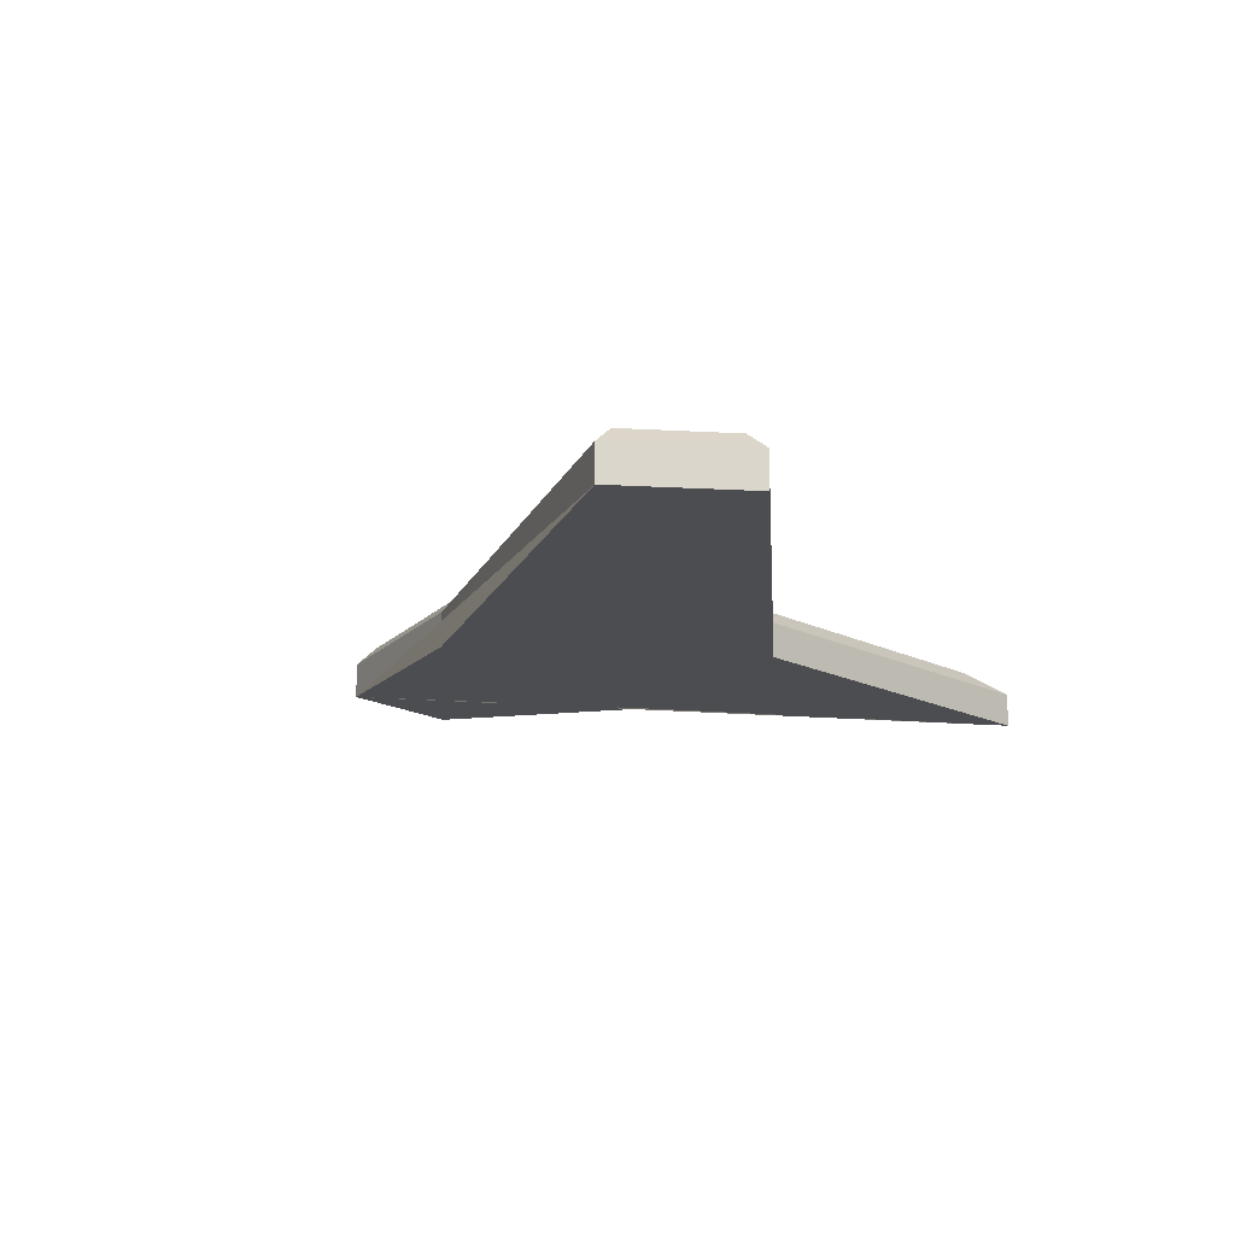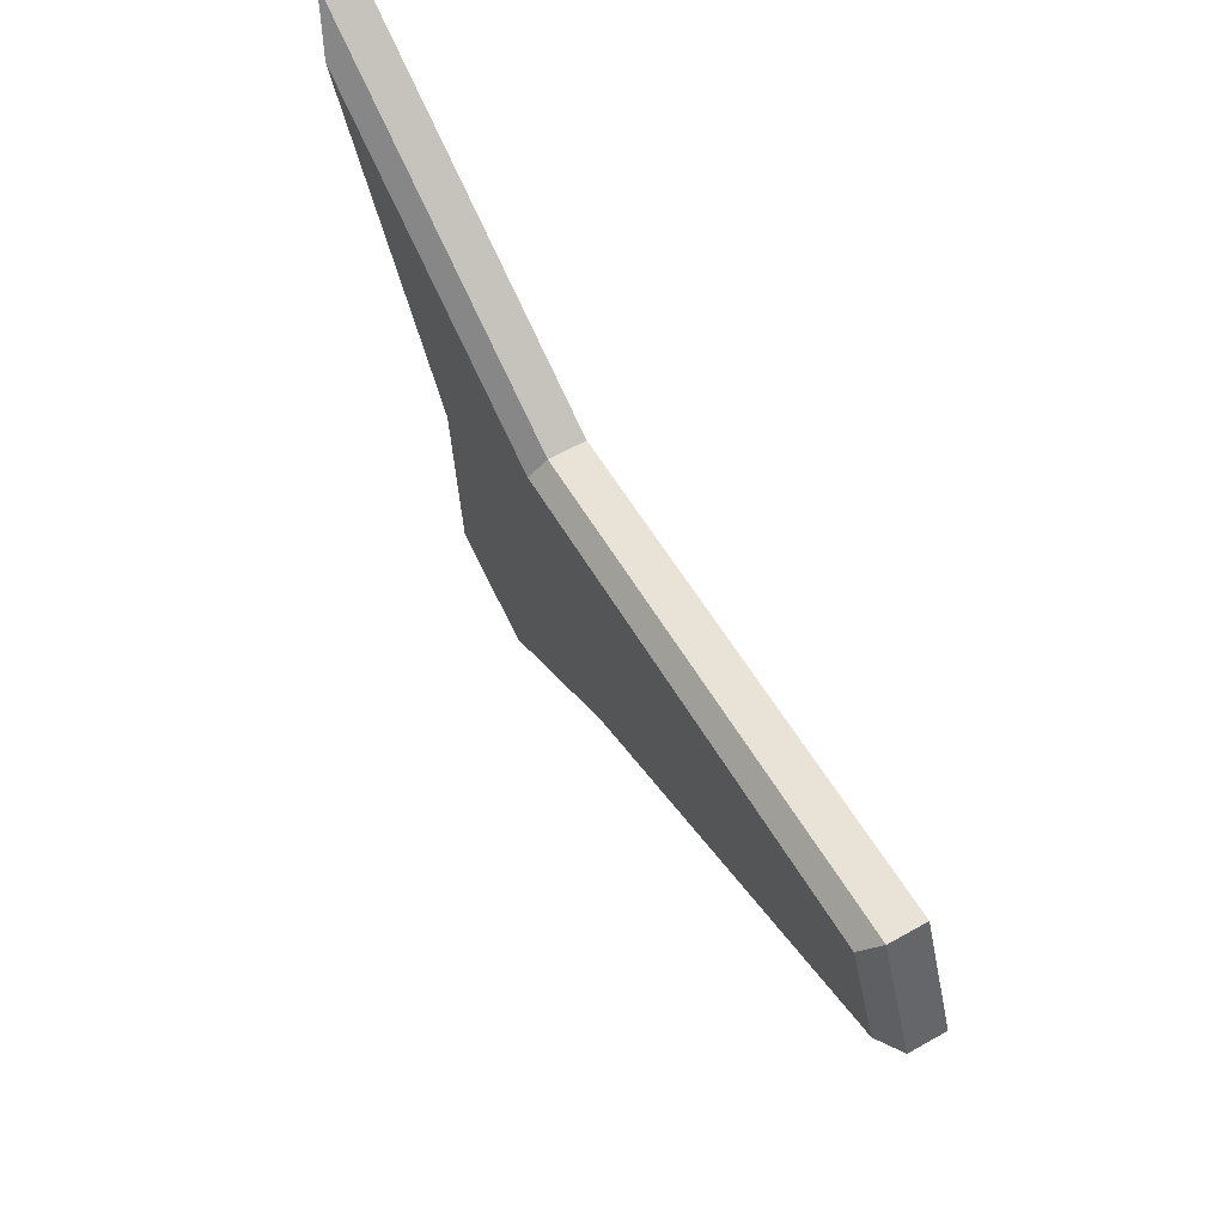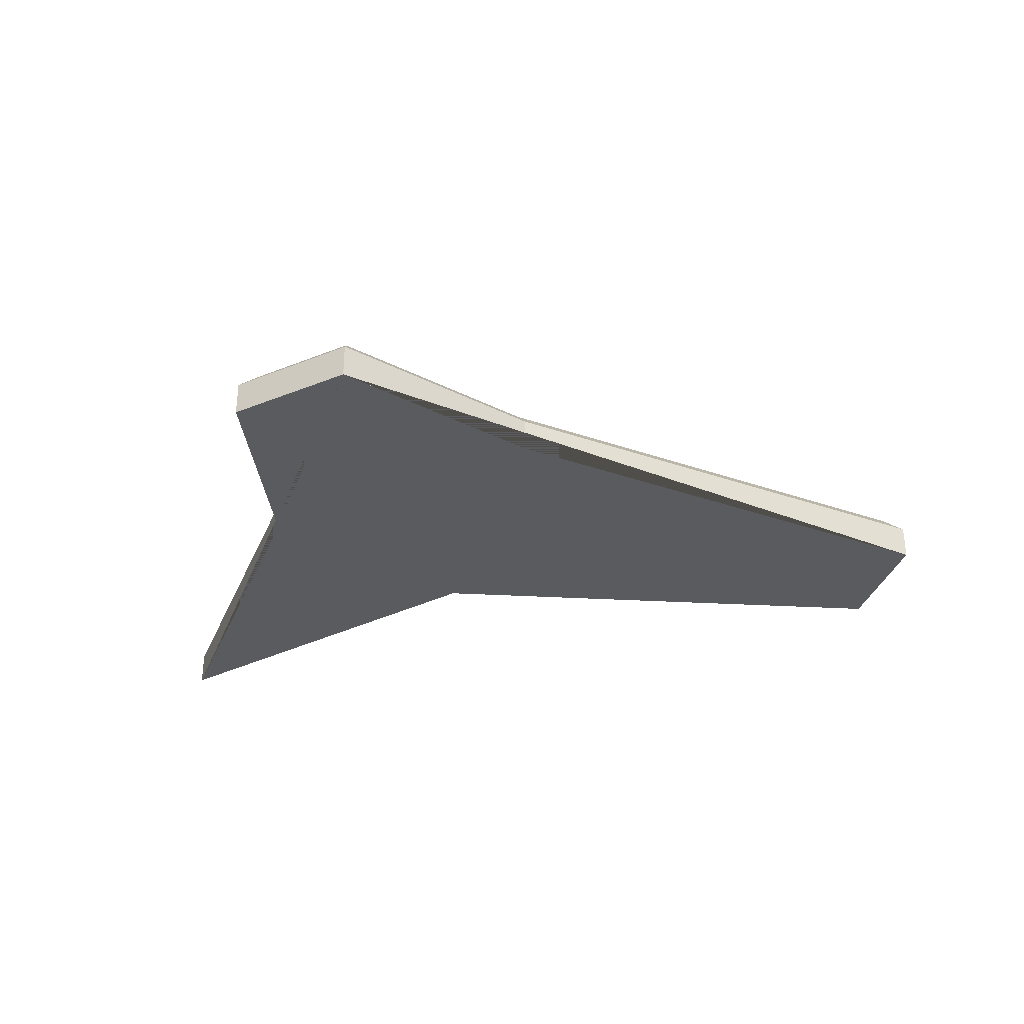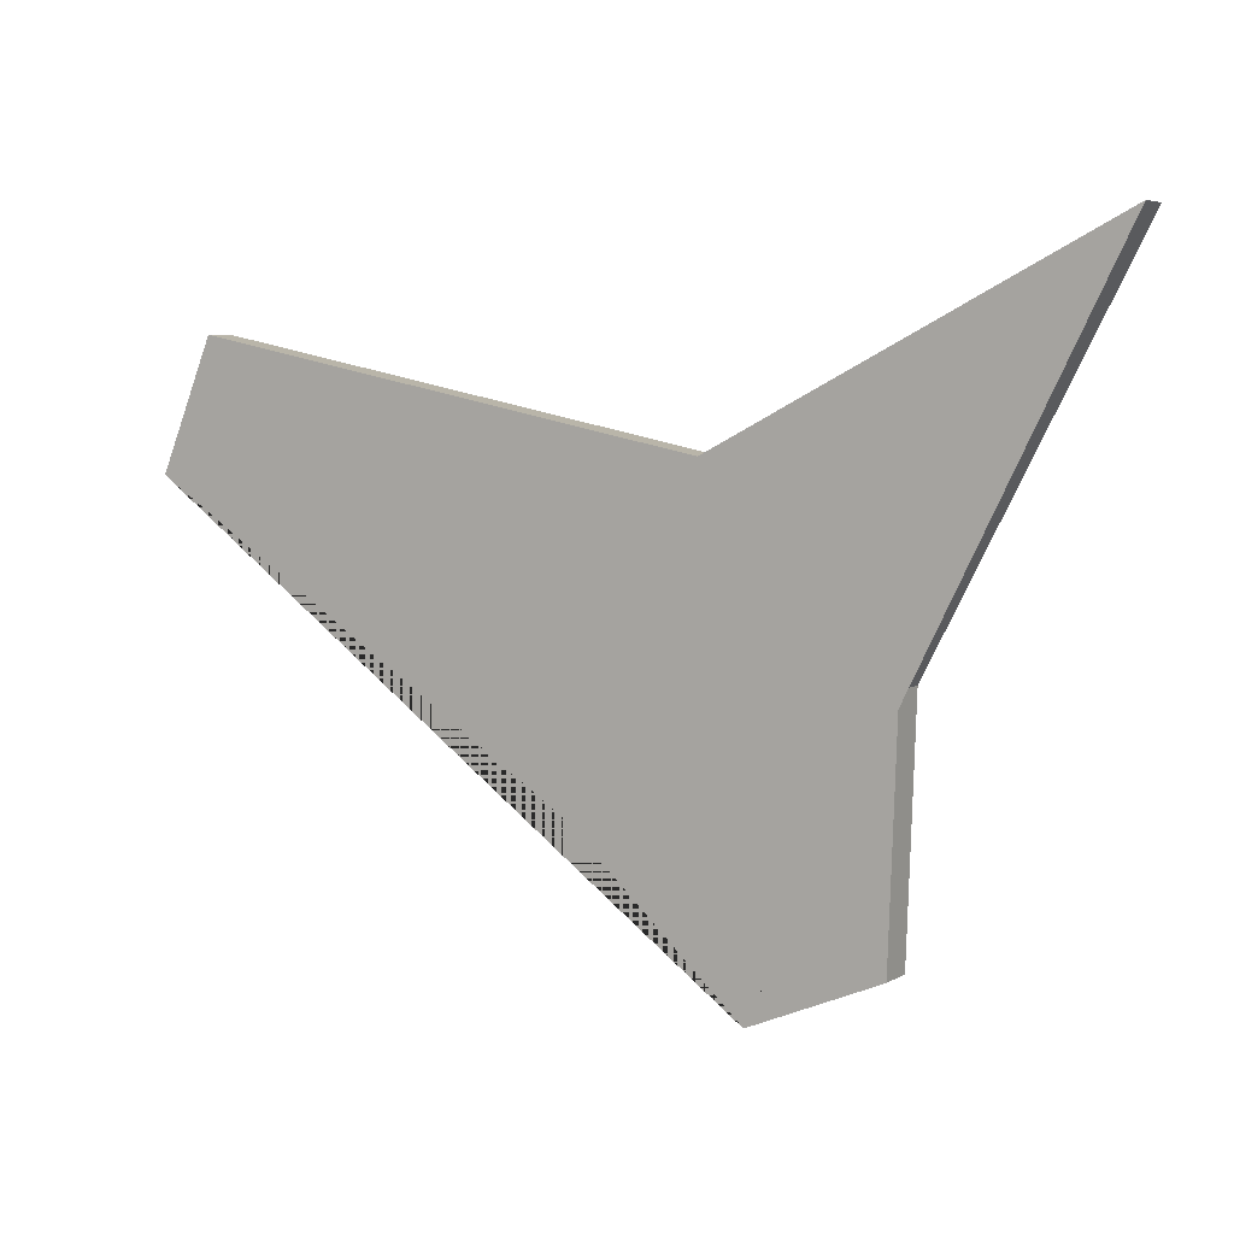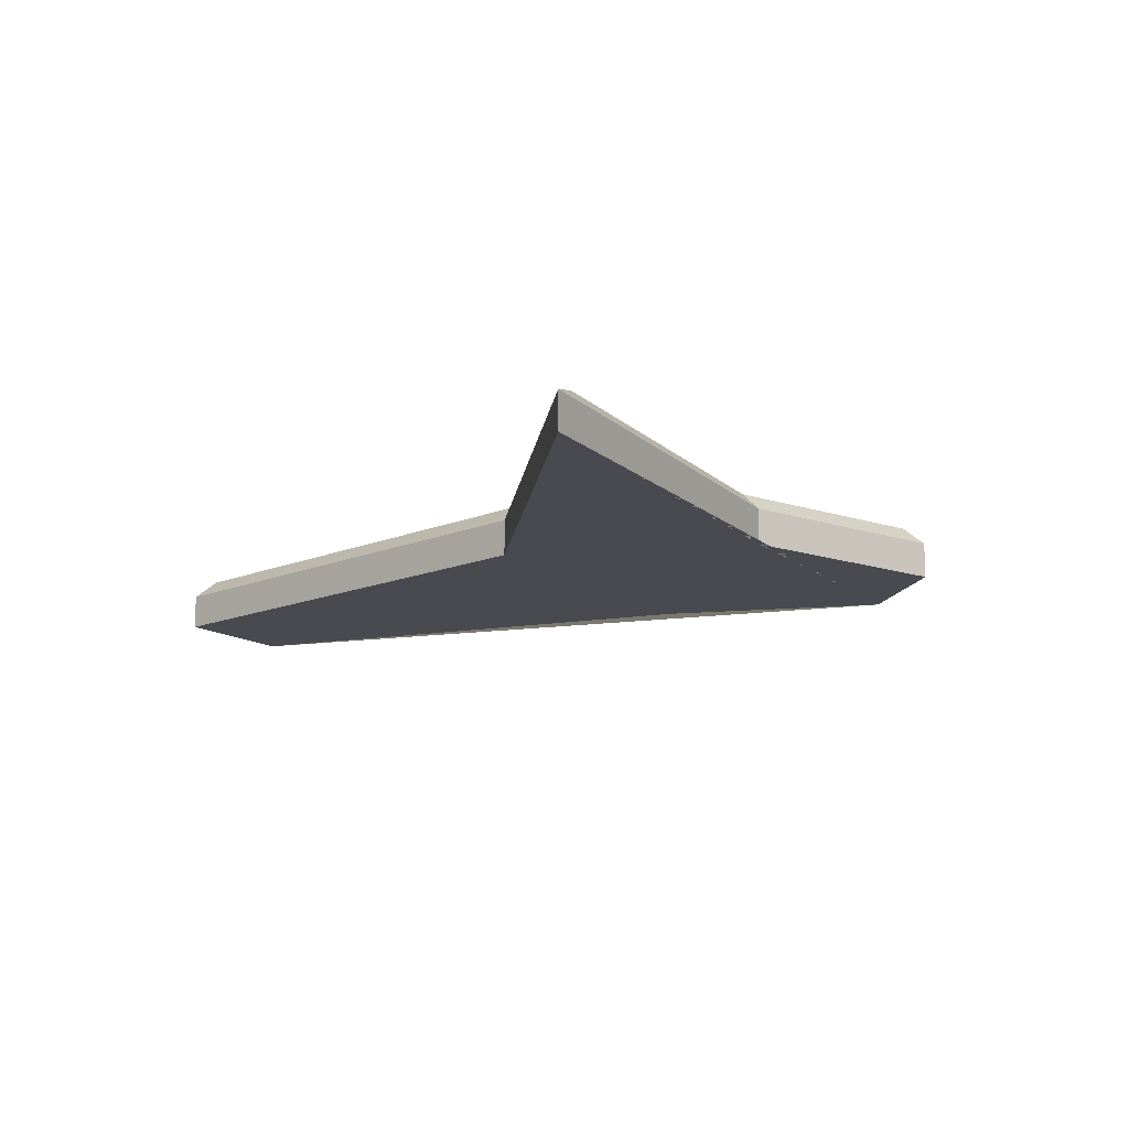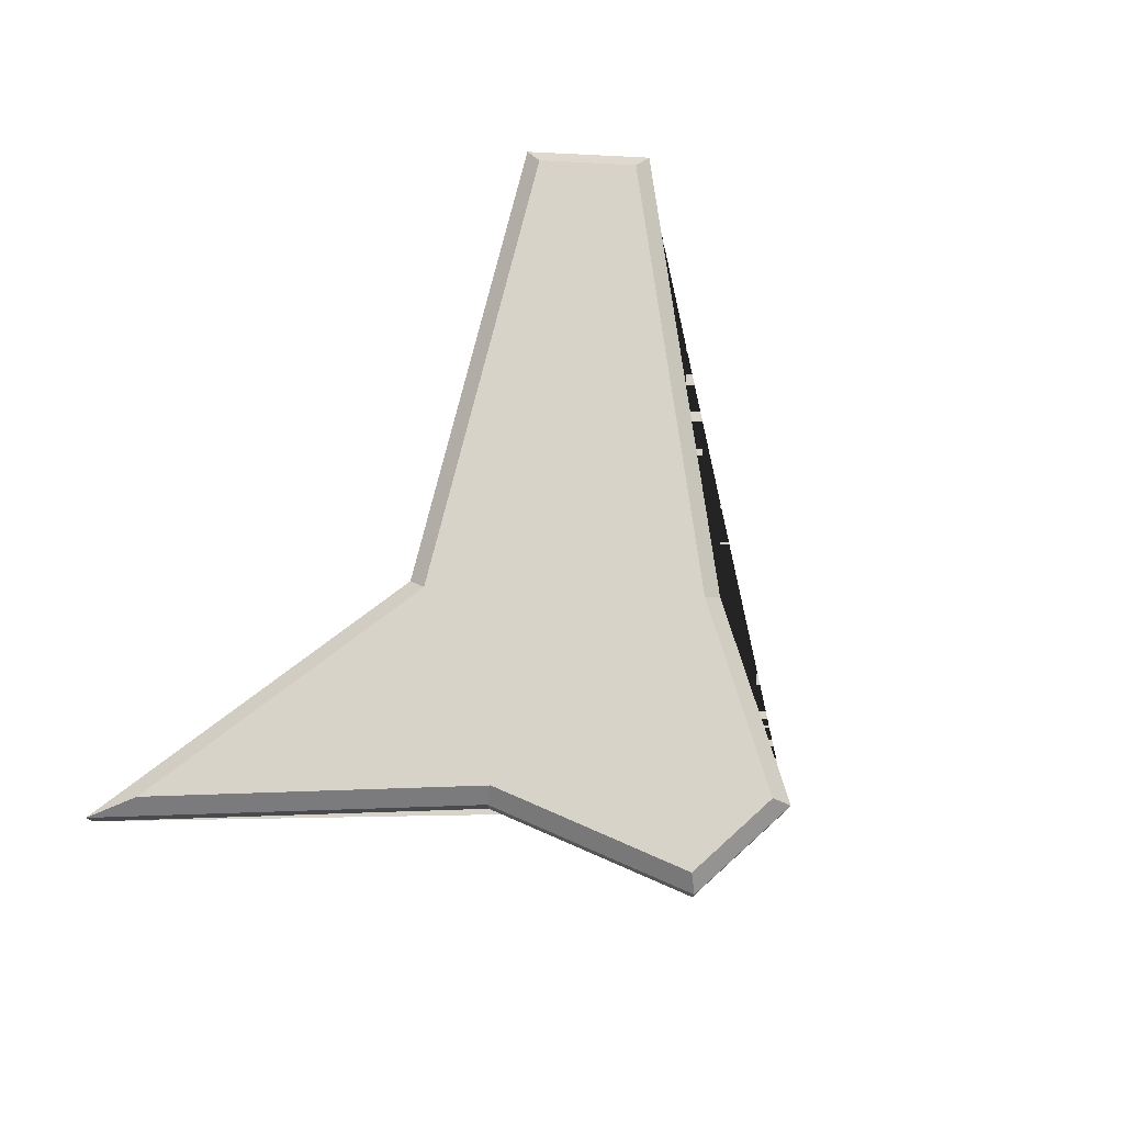
<metadata>
{"format":"obj","ext":"obj","renderer":"f3d","projection":"perspective","resolution":1024,"background":"white","views":[{"elev":-15.7,"azim":105.7,"up":"+Z"},{"elev":66.1,"azim":60.7,"up":"+Y"},{"elev":-32.2,"azim":7.1,"up":"+Z"},{"elev":5.1,"azim":-149.8,"up":"+Y"},{"elev":-13.5,"azim":-124.9,"up":"+Z"},{"elev":76.6,"azim":-64.5,"up":"+Z"}]}
</metadata>
<code>
o cylinder1
v -0.5346 -1.593 -0.161
v 0.4181 -0.7071 -0.161
v 2.795 0.8633 -0.161
v 2.502 1.57 -0.161
v -0.289 1 -0.161
v -2.361 2.072 -0.161
v -1.289 1.3e-16 -0.161
v -1.242 -1.3 -0.161
v -0.5346 -1.593 0.03902
v 0.4181 -0.7071 0.03902
v 2.795 0.8633 0.03902
v 2.502 1.57 0.03902
v -0.289 1 0.03902
v -2.361 2.072 0.03902
v -1.289 1.197e-16 0.03902
v -1.242 -1.3 0.03902
v -0.5557 -1.476 0.139
v 0.3561 -0.6282 0.139
v 2.671 0.9013 0.139
v 2.442 1.456 0.139
v -0.3036 0.895 0.139
v -2.128 1.839 0.139
v -1.19 0.02604 0.139
v -1.144 -1.232 0.139
g cylinder1_default
f 1 8 7 6 5 4 3 2
f 10 11 19 18
f 12 13 21 20
f 15 16 24 23
f 2 10 9 1
f 5 13 12 4
f 8 16 15 7
f 9 17 24 16
f 11 12 20 19
f 14 15 23 22
f 1 9 16 8
f 4 12 11 3
f 6 14 13 5
f 18 17 9 10
f 3 11 10 2
f 7 15 14 6
f 13 14 22 21
f 18 19 20 21 22 23 24 17

</code>
